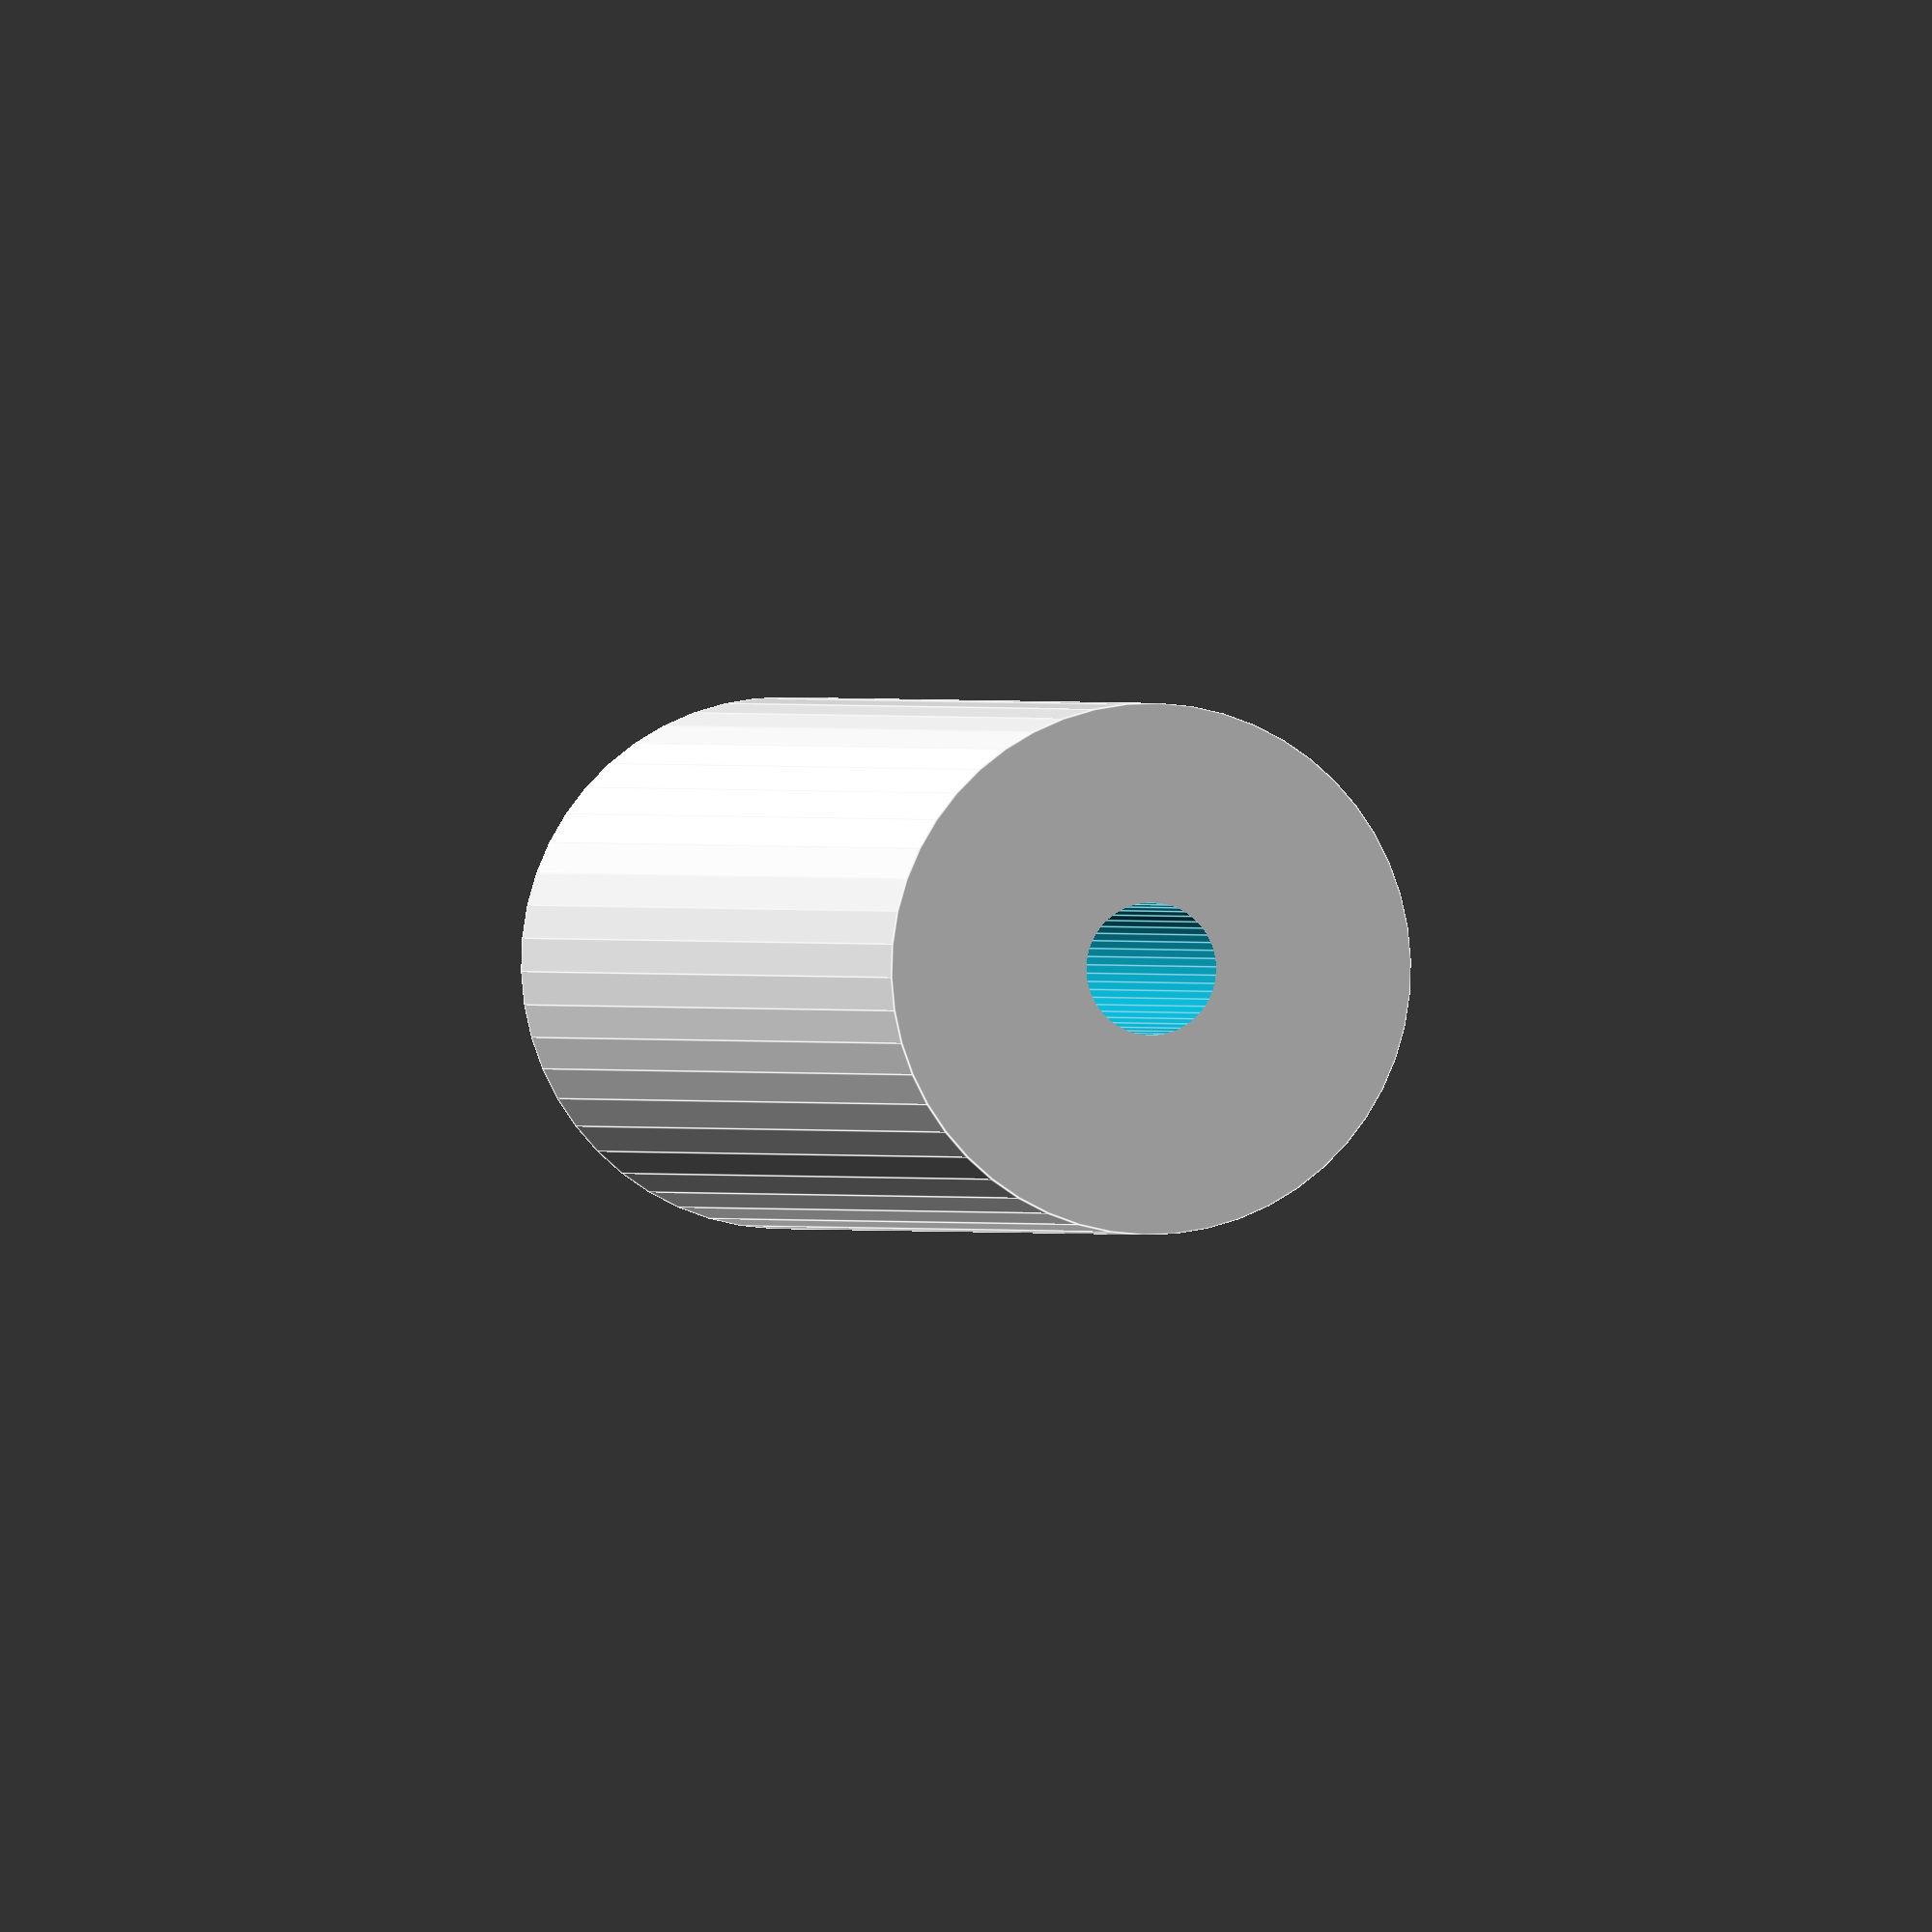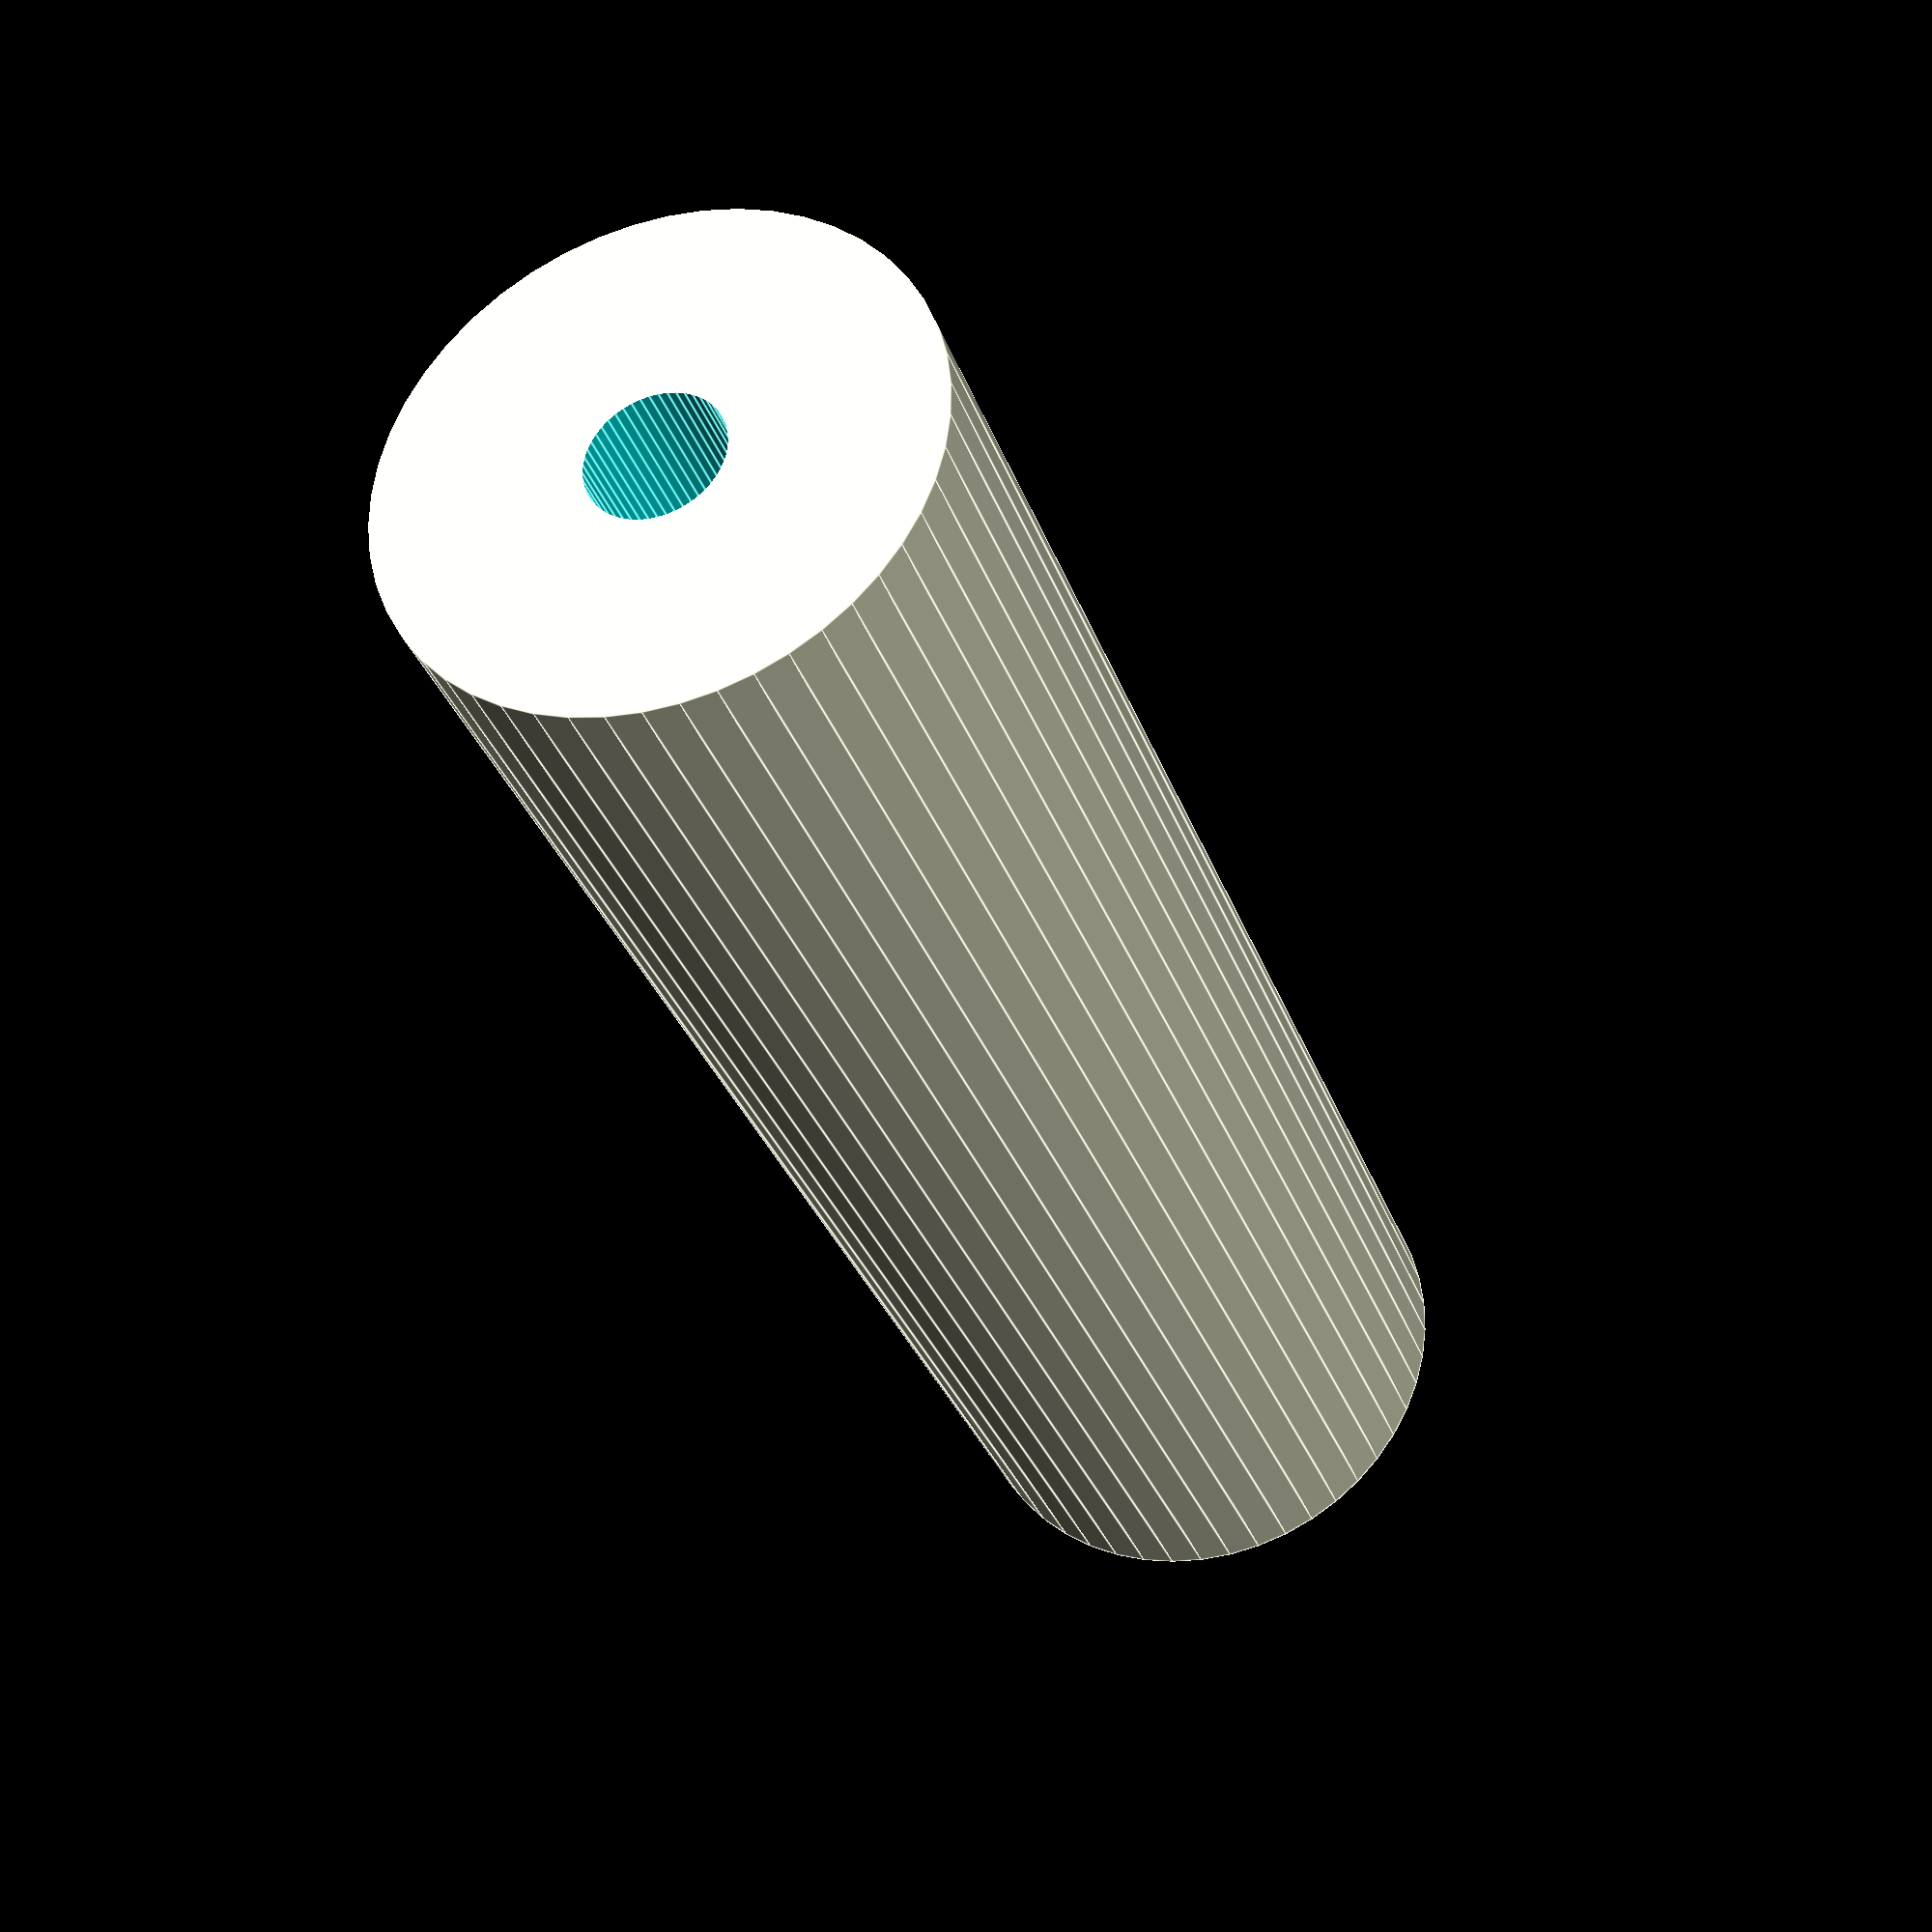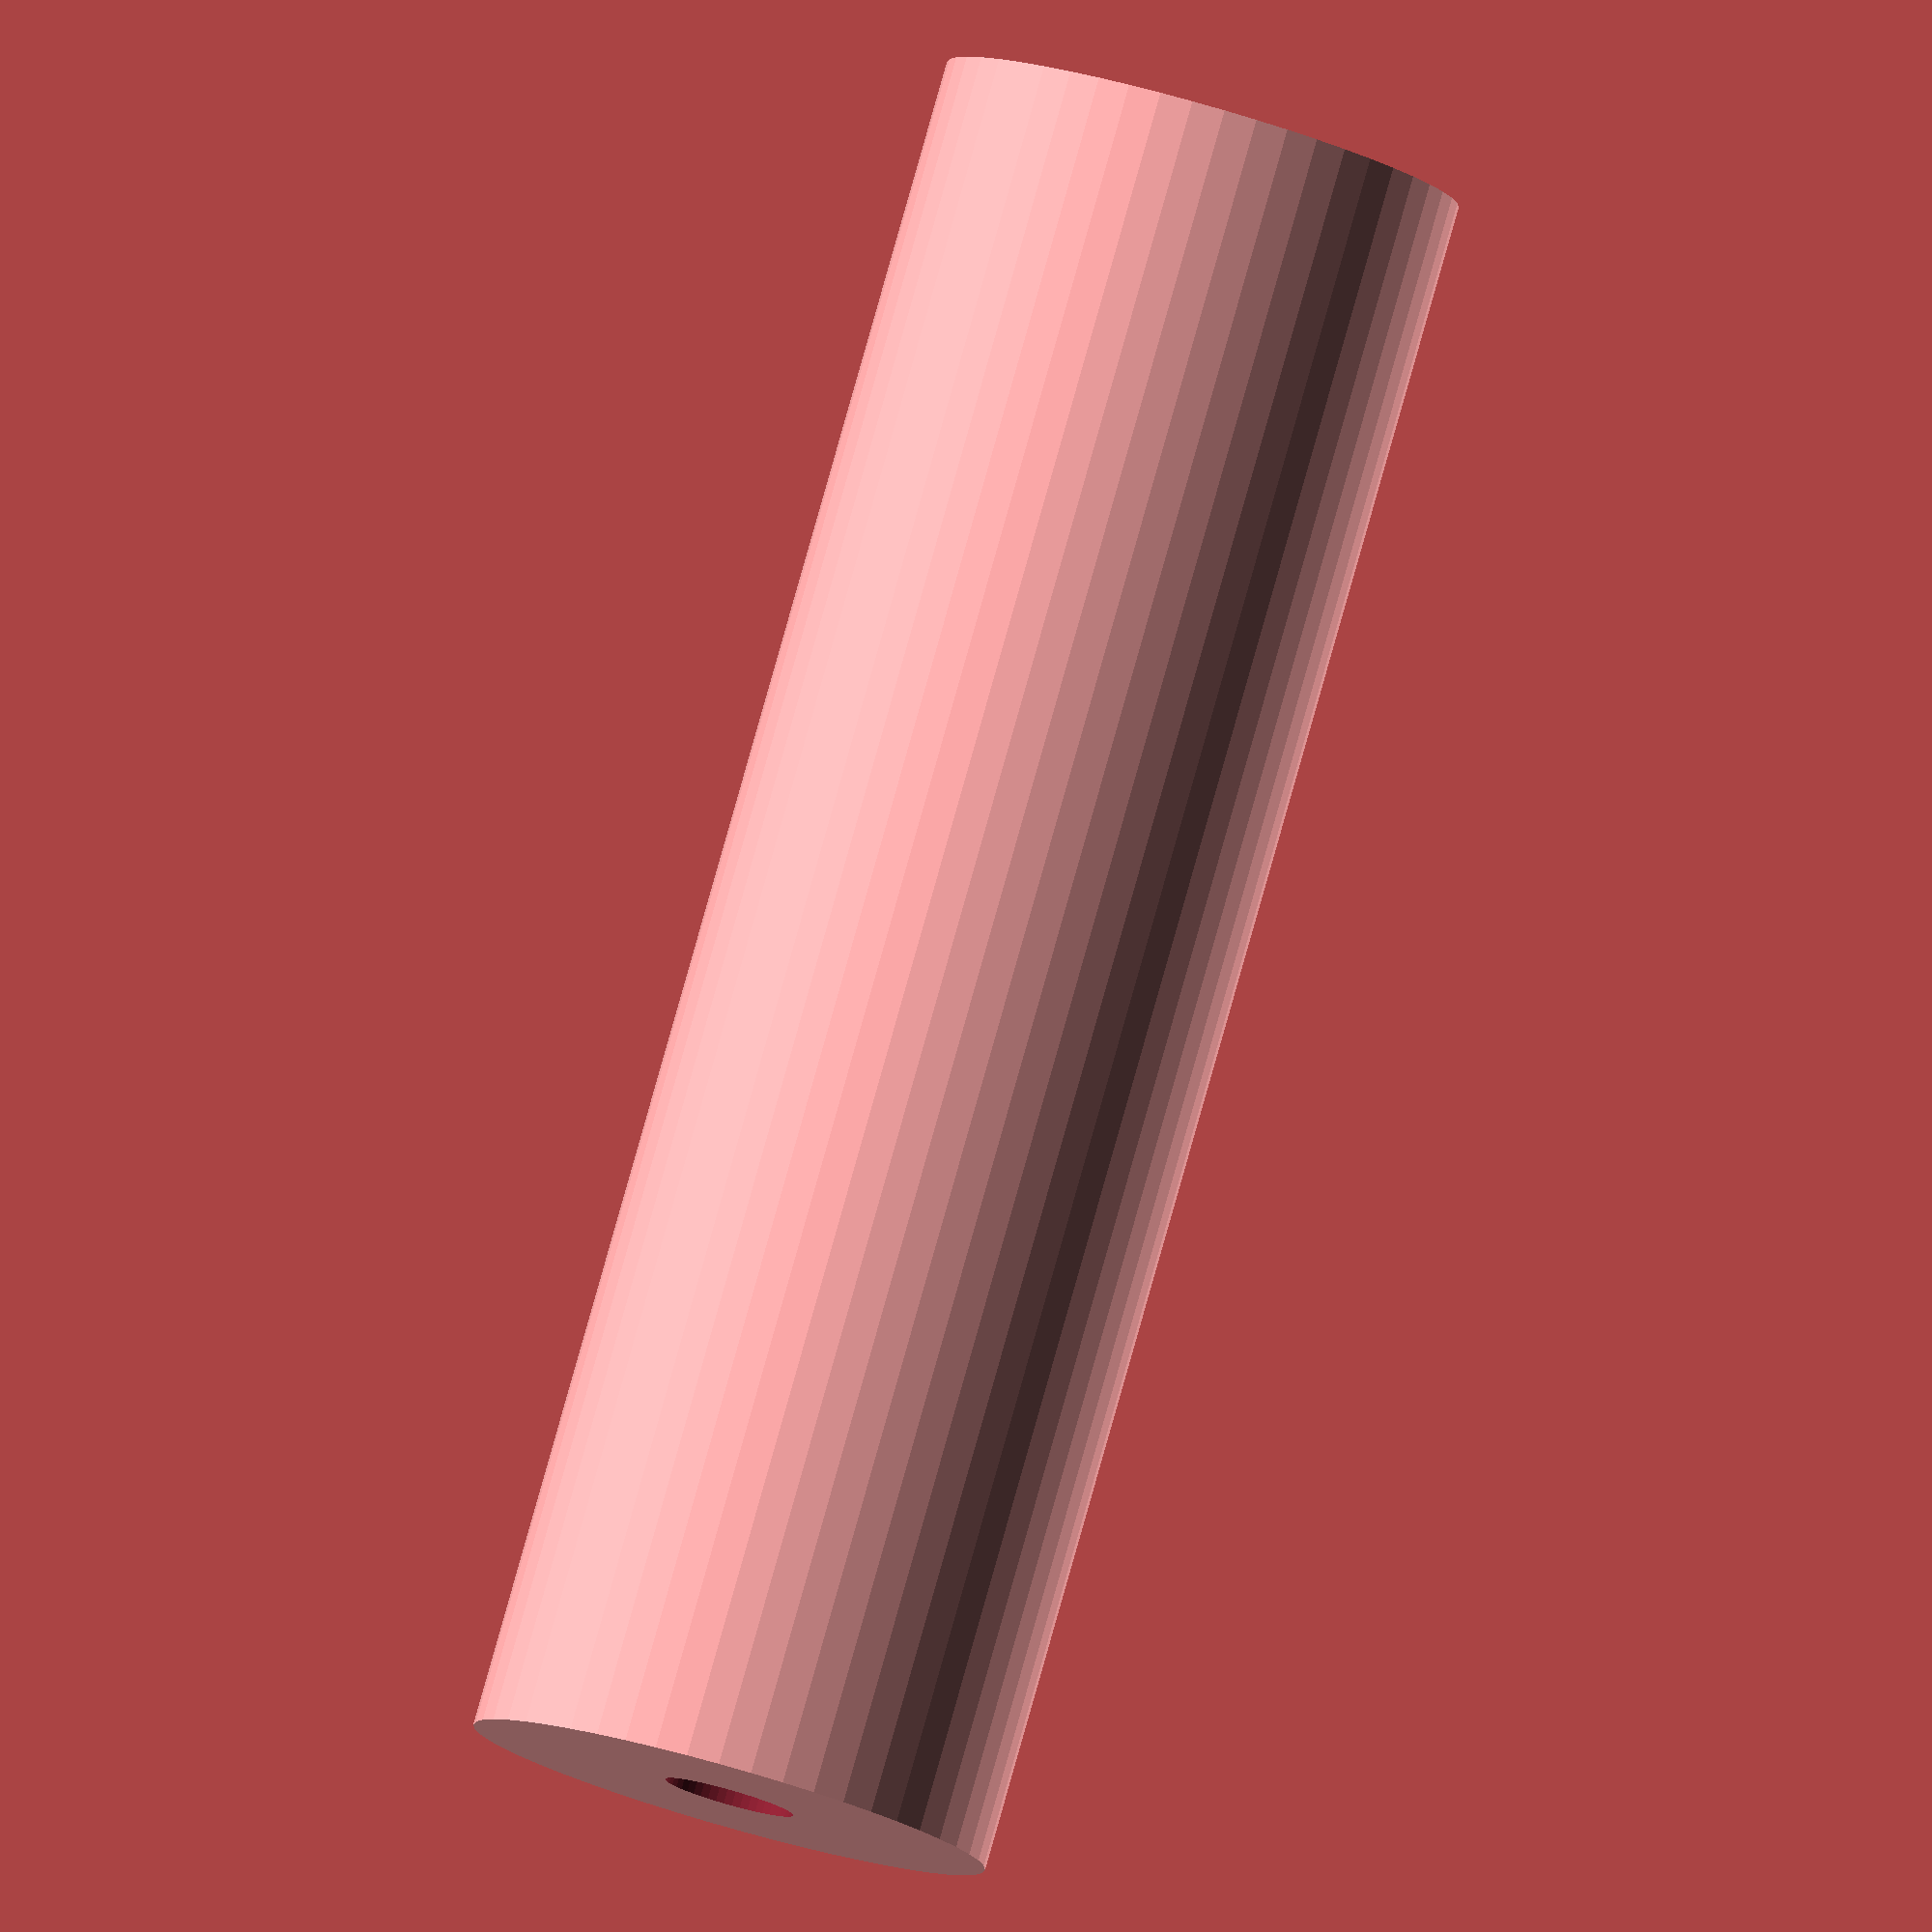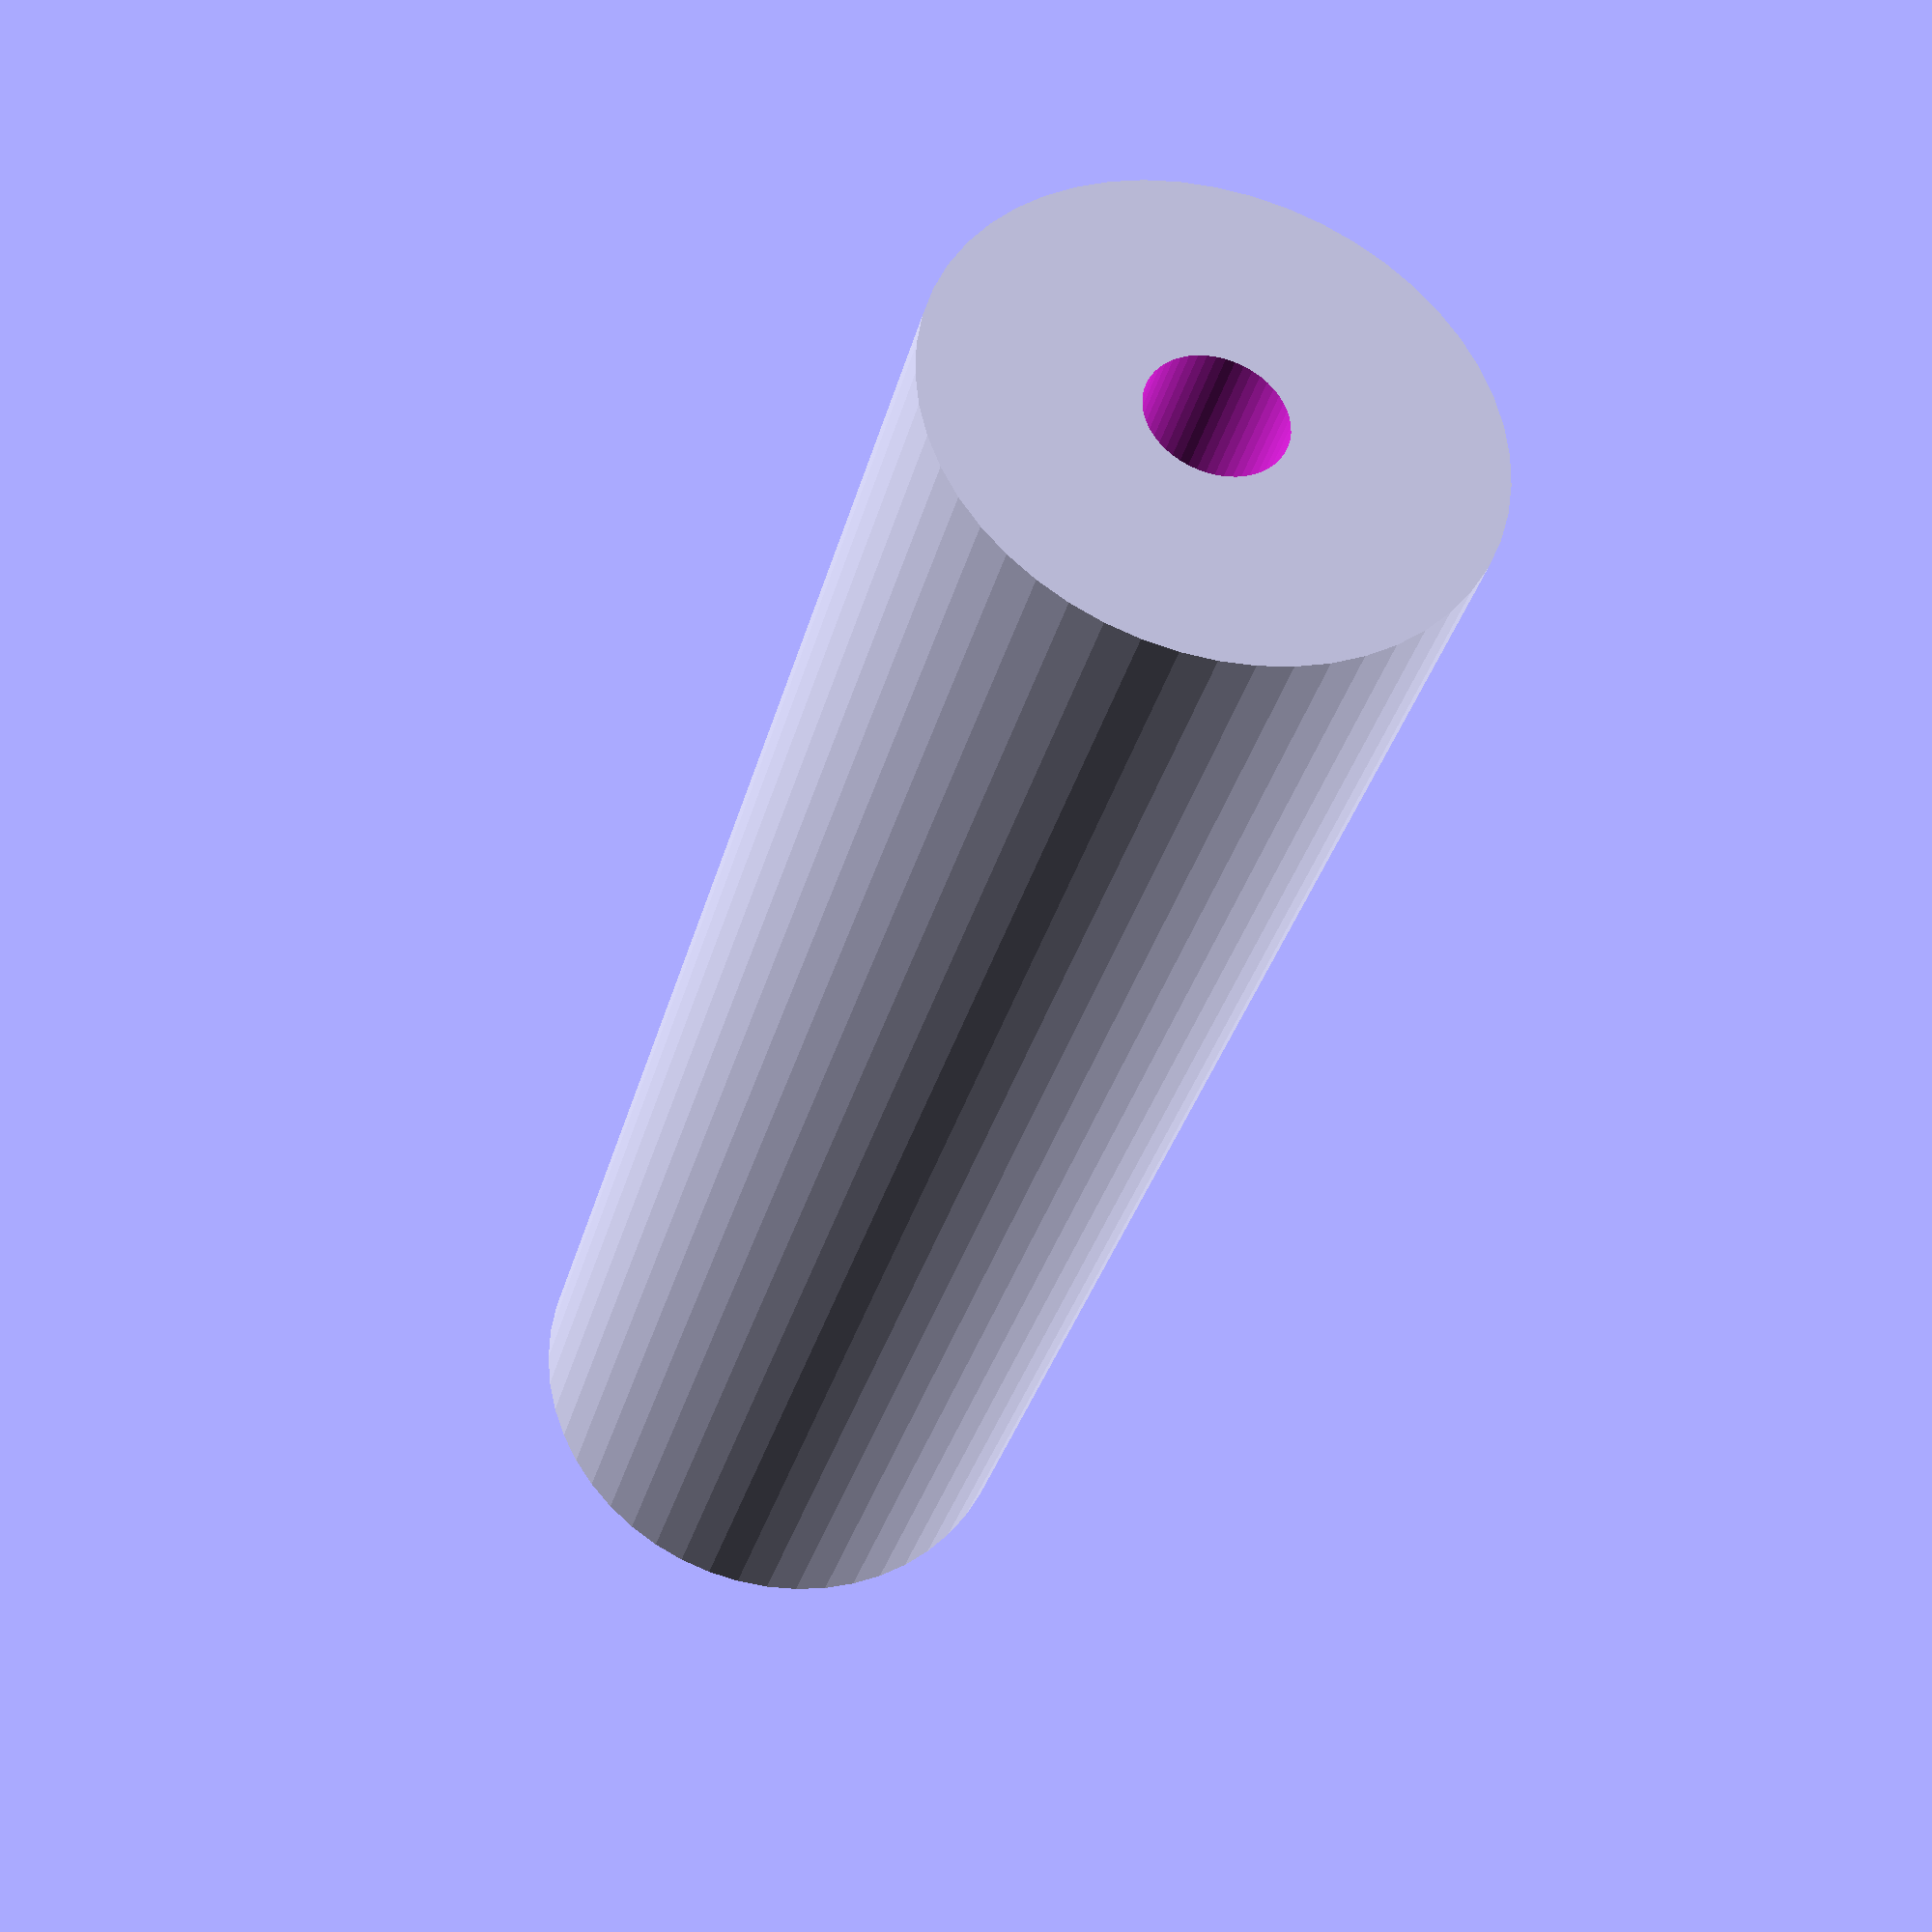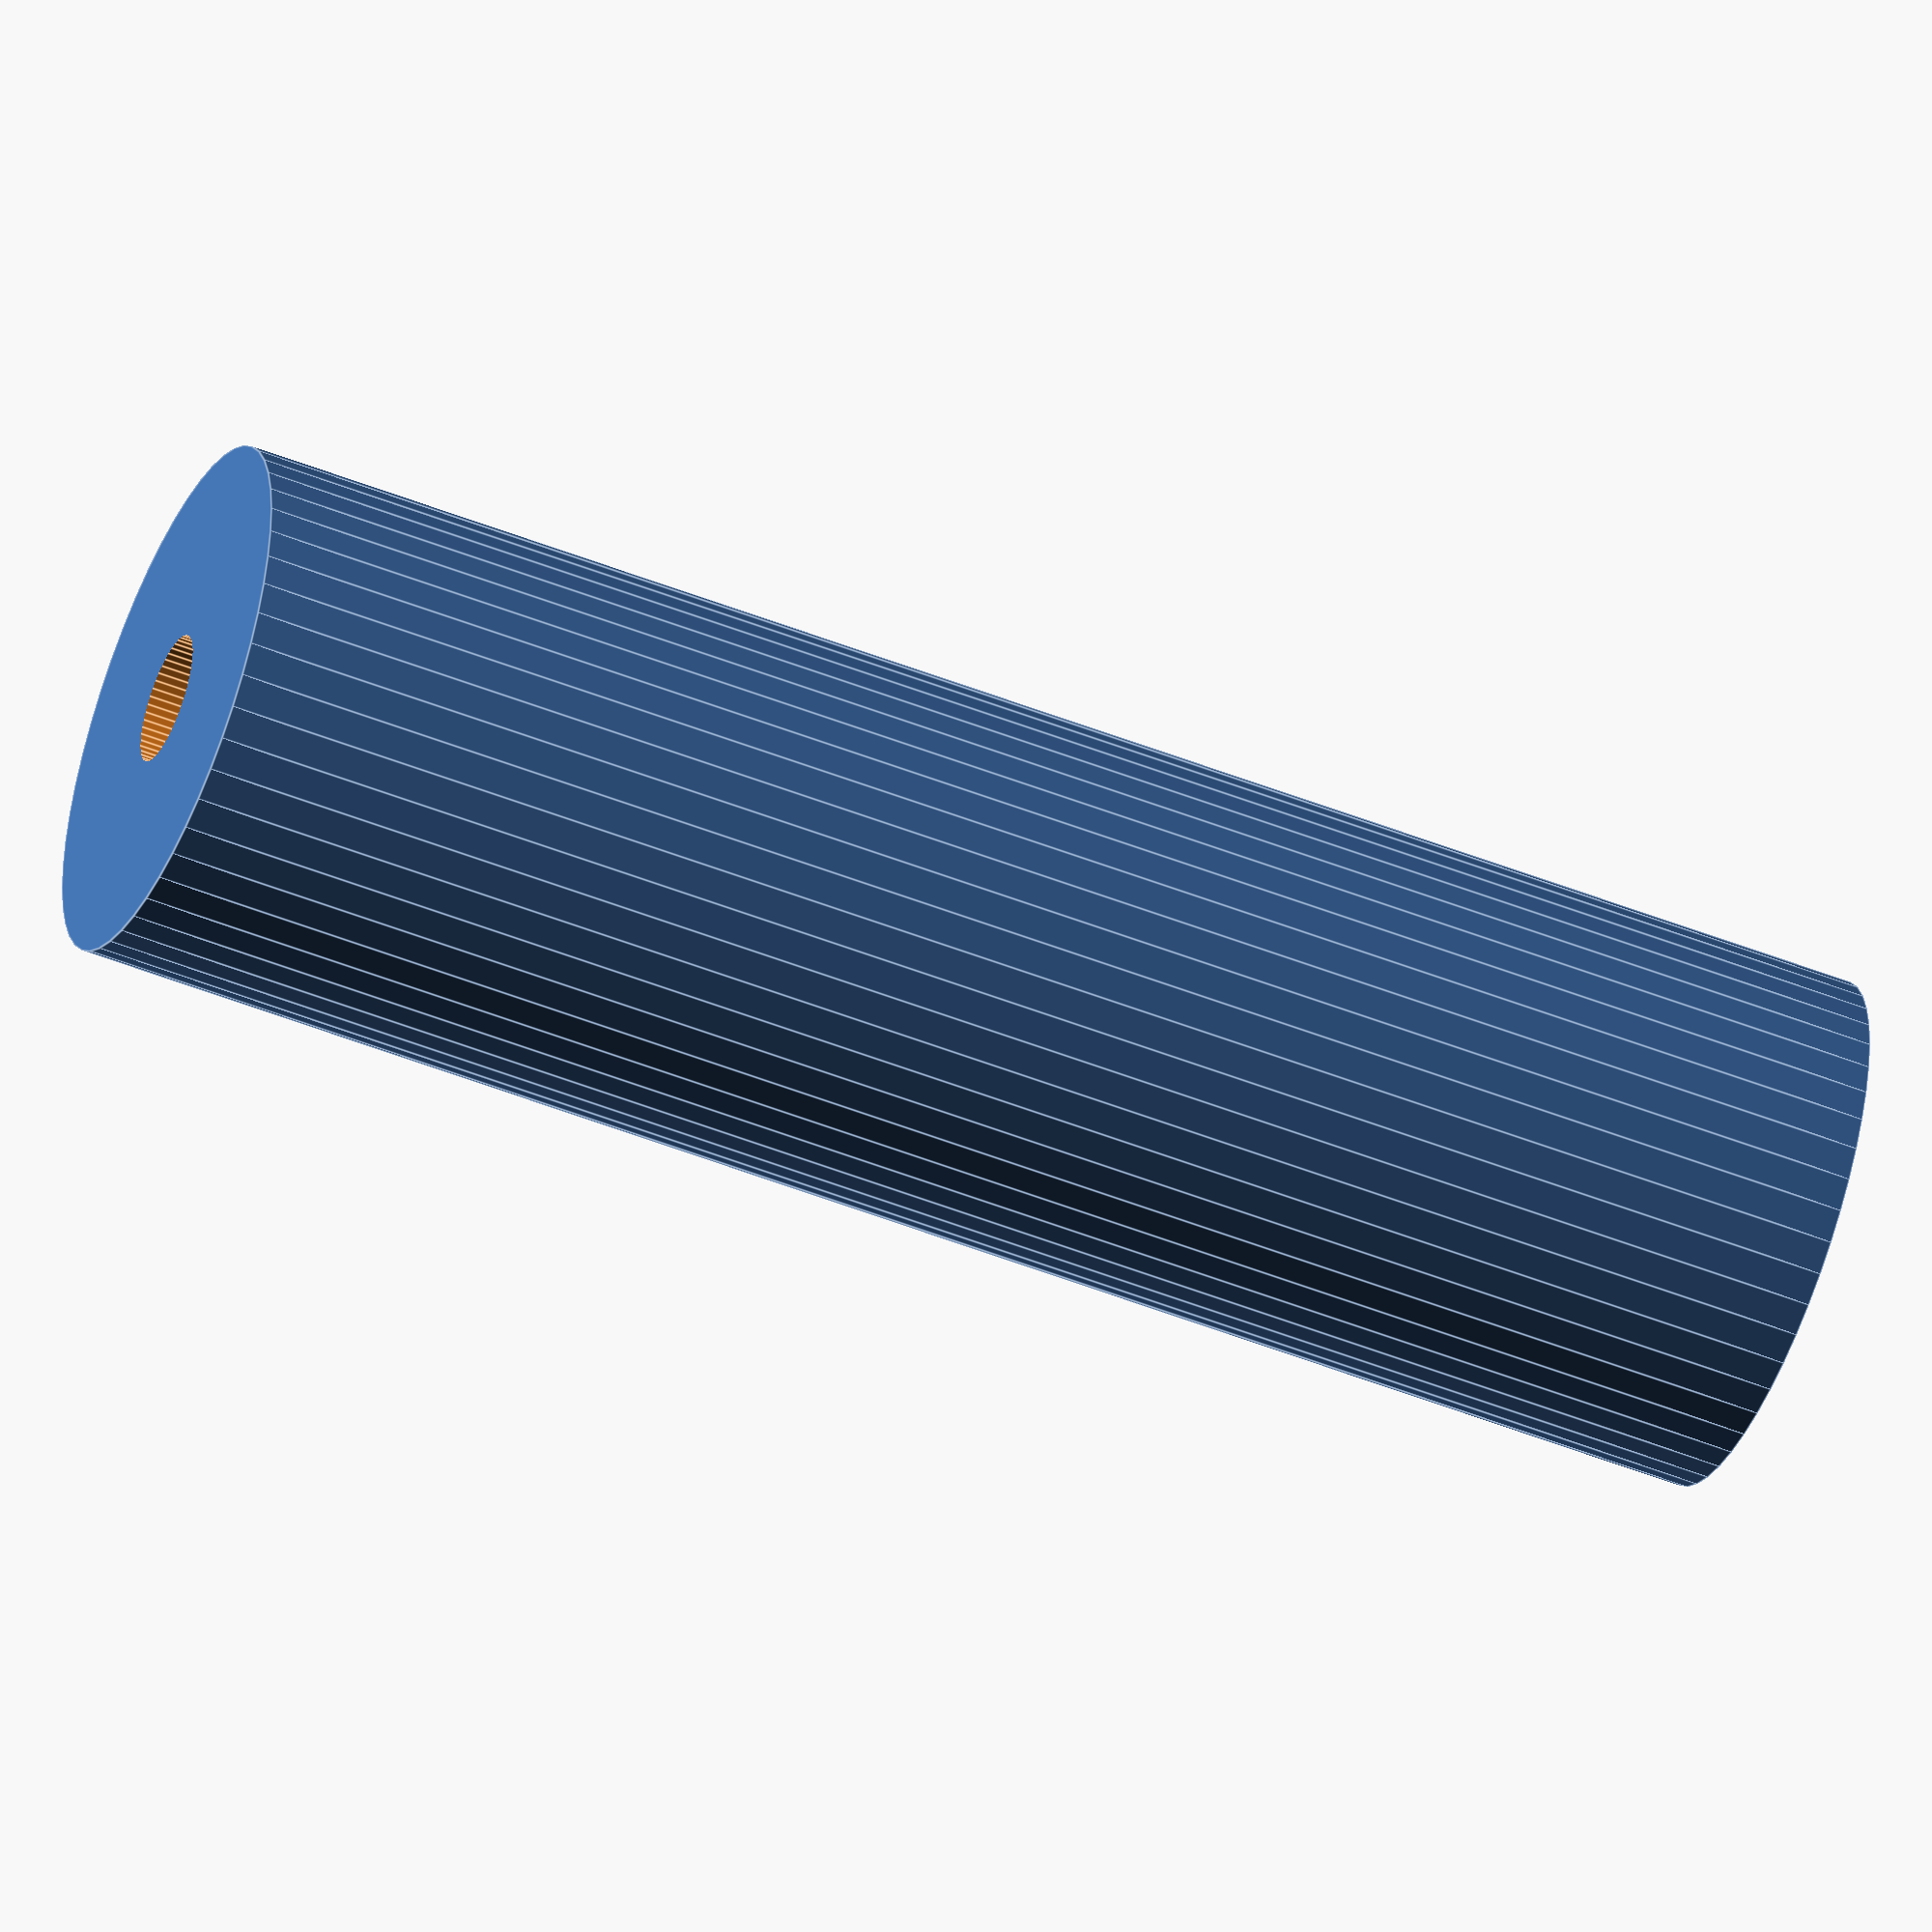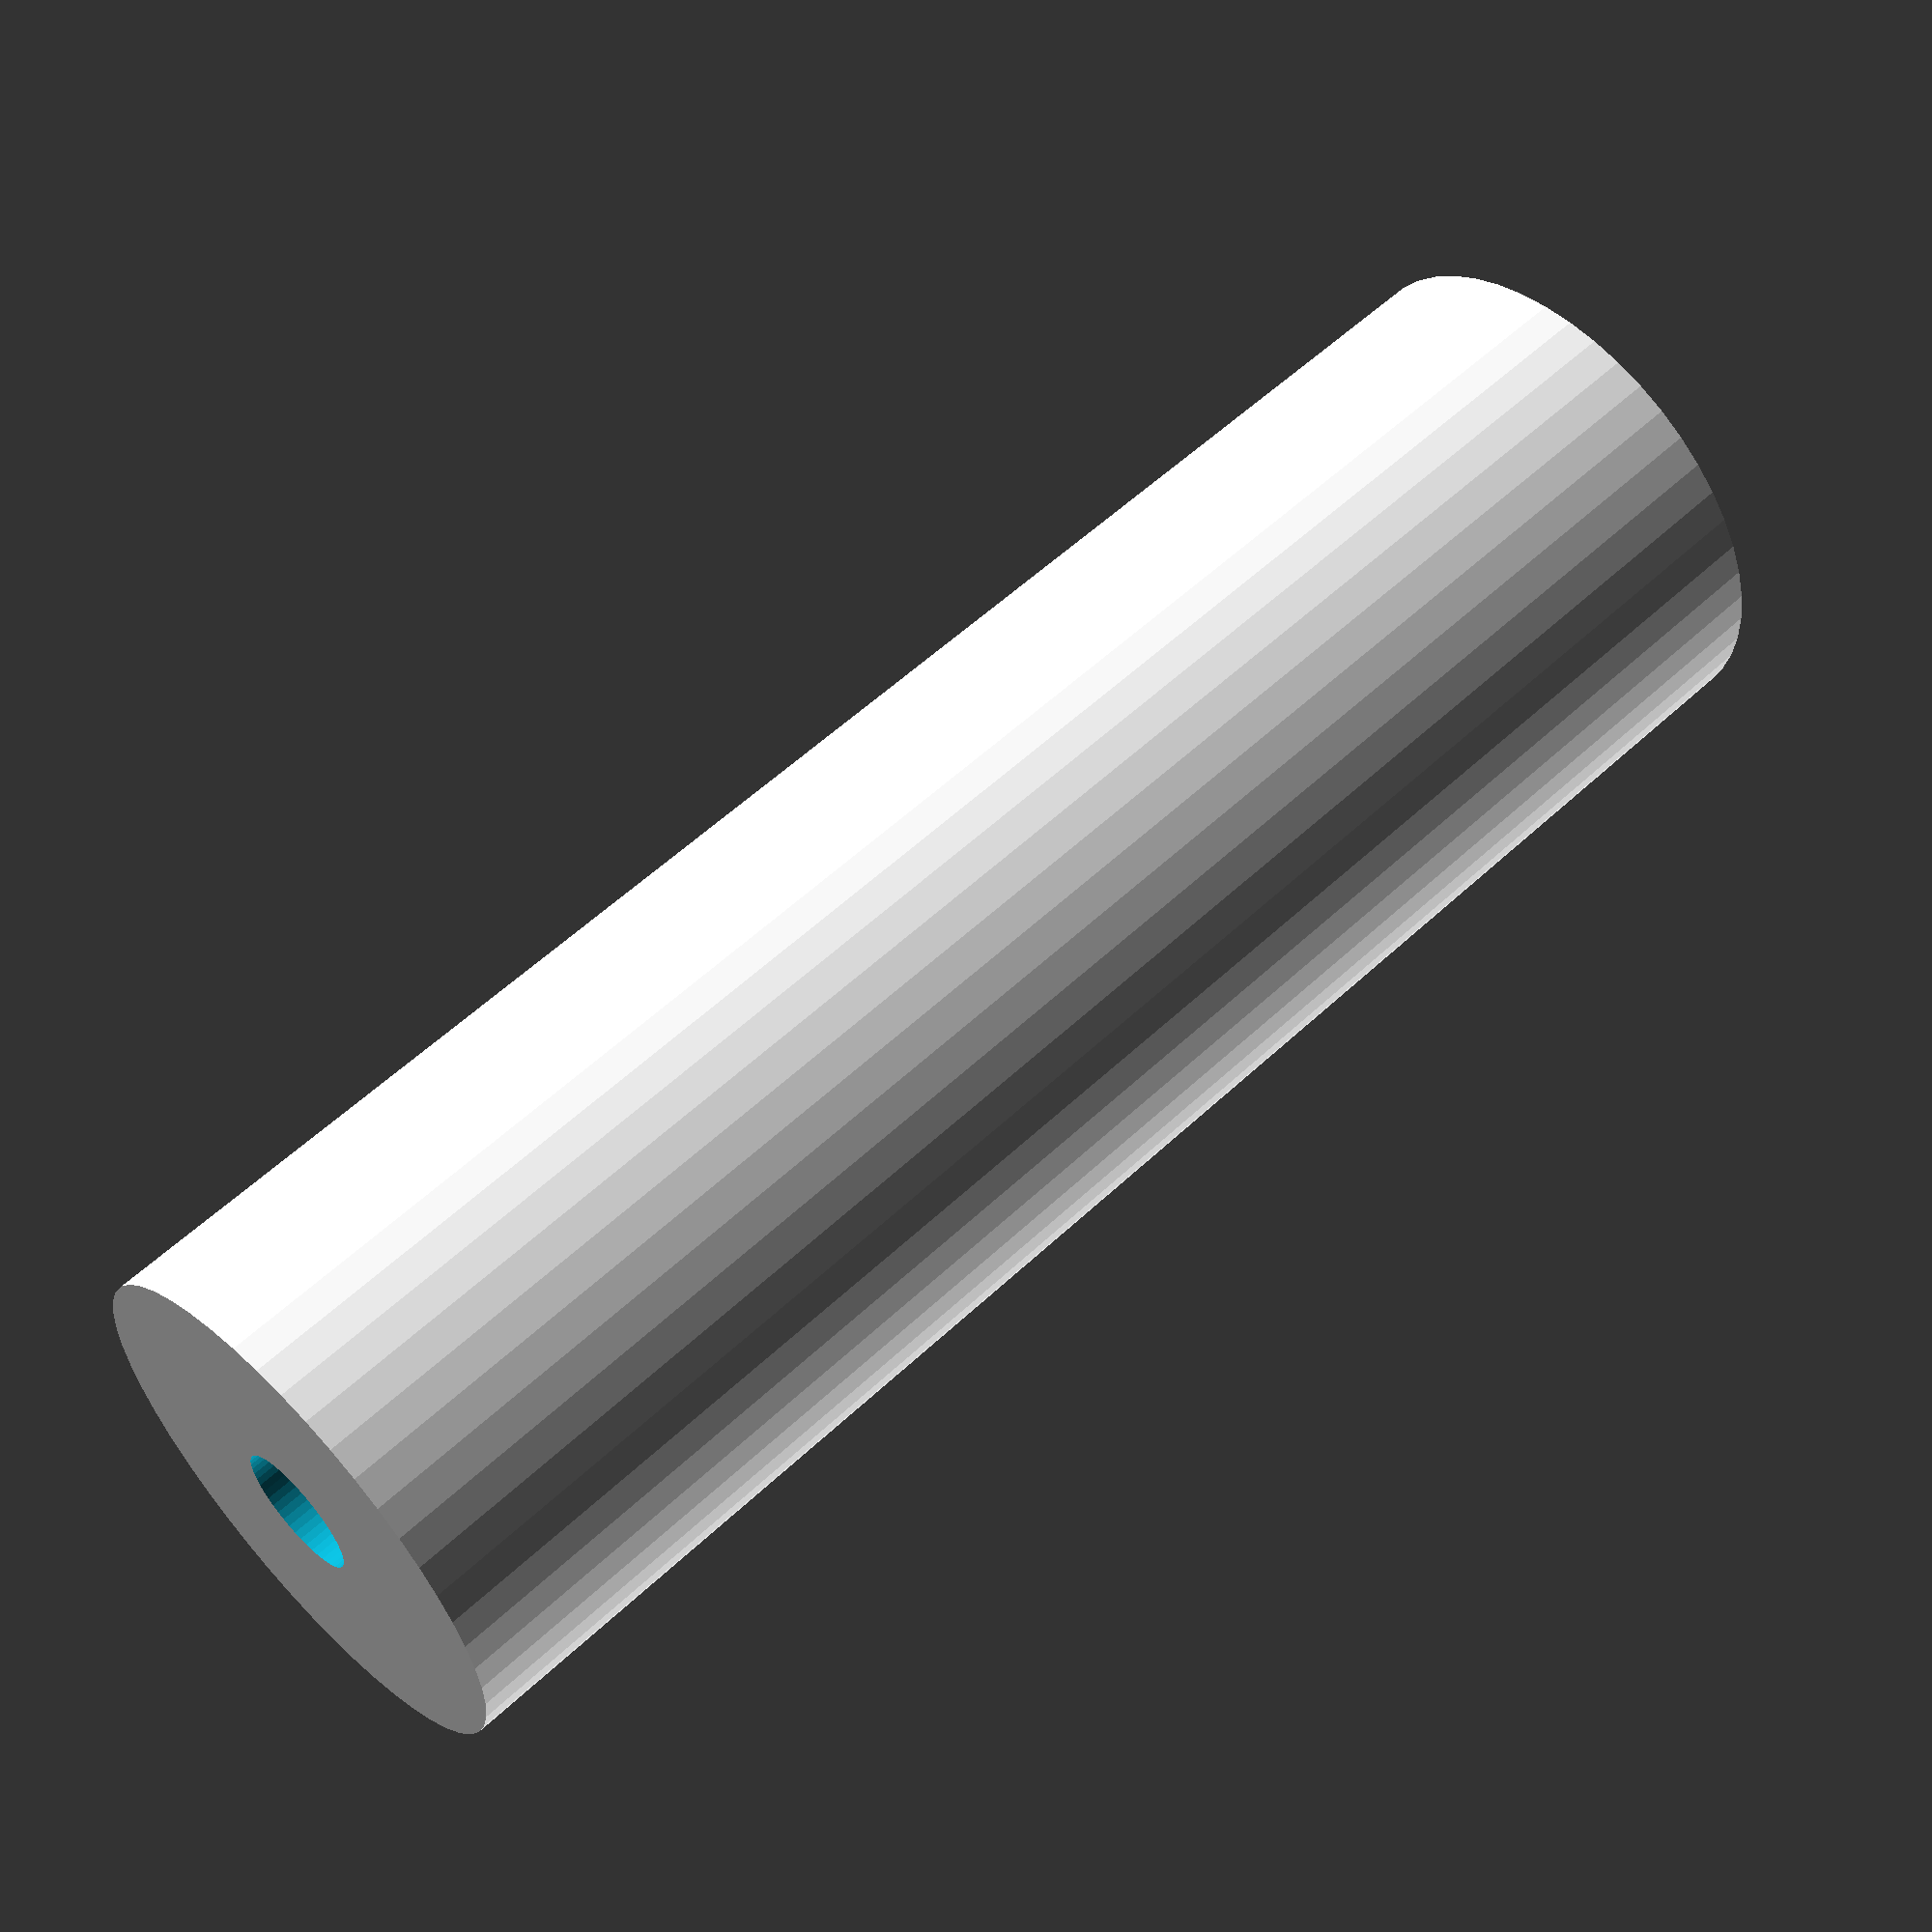
<openscad>
$fn = 50;


difference() {
	union() {
		translate(v = [0, 0, -42.5000000000]) {
			cylinder(h = 85, r = 13.0000000000);
		}
	}
	union() {
		translate(v = [0, 0, -100.0000000000]) {
			cylinder(h = 200, r = 3.2500000000);
		}
	}
}
</openscad>
<views>
elev=179.8 azim=171.0 roll=192.3 proj=o view=edges
elev=31.8 azim=90.6 roll=17.8 proj=p view=edges
elev=96.6 azim=73.3 roll=164.2 proj=o view=solid
elev=34.0 azim=249.9 roll=345.7 proj=p view=solid
elev=231.4 azim=323.5 roll=293.2 proj=o view=edges
elev=303.0 azim=307.7 roll=225.8 proj=p view=solid
</views>
